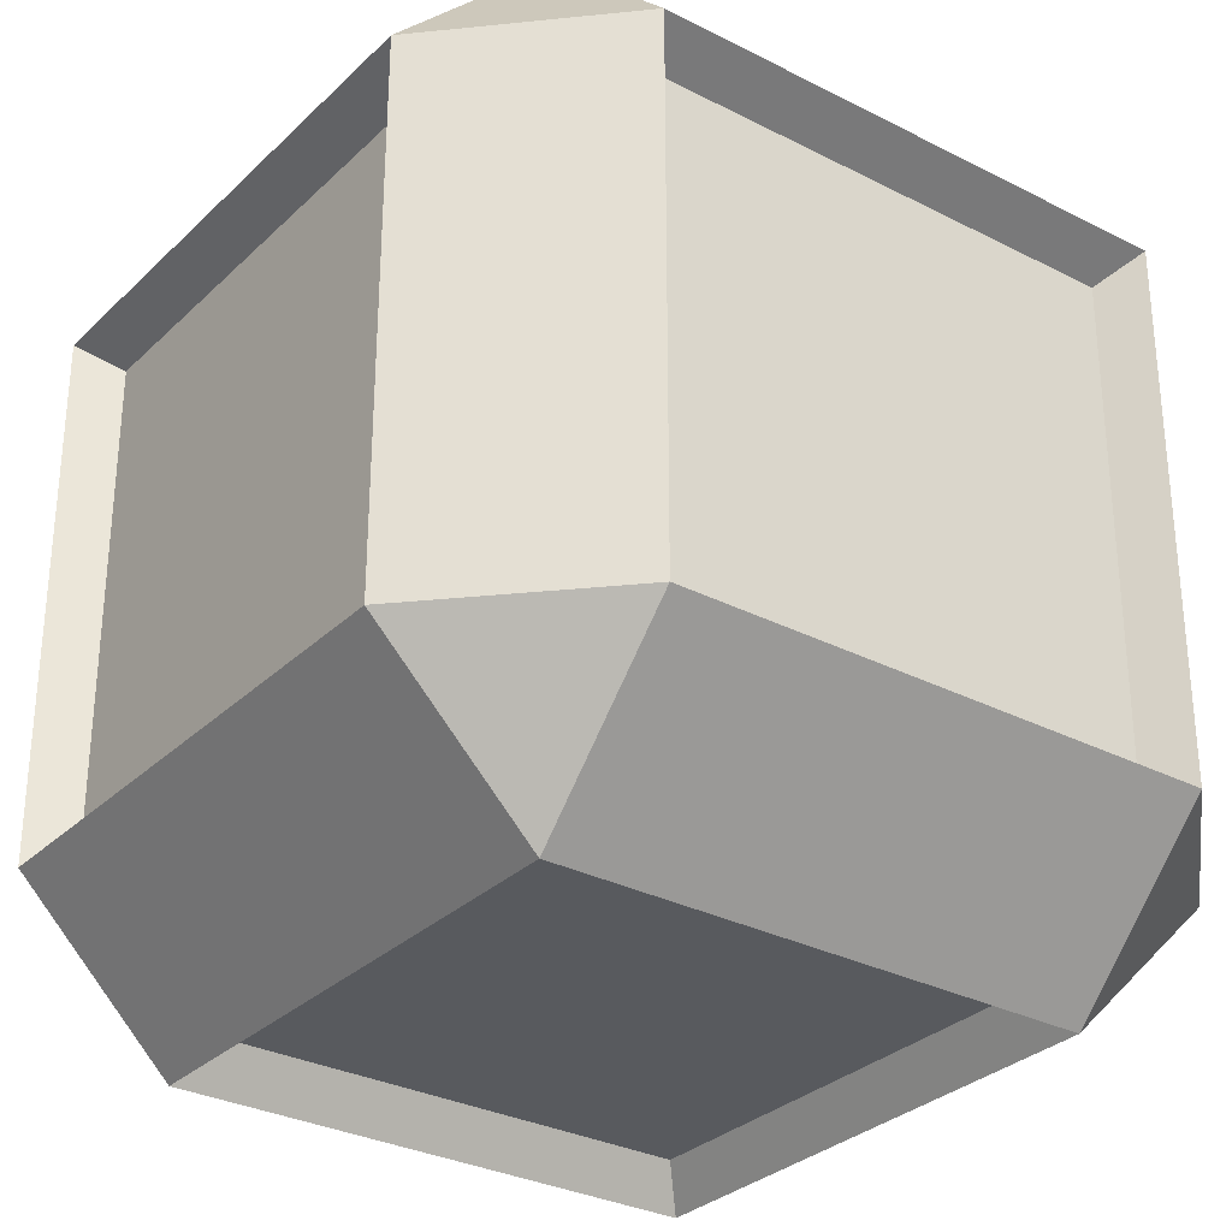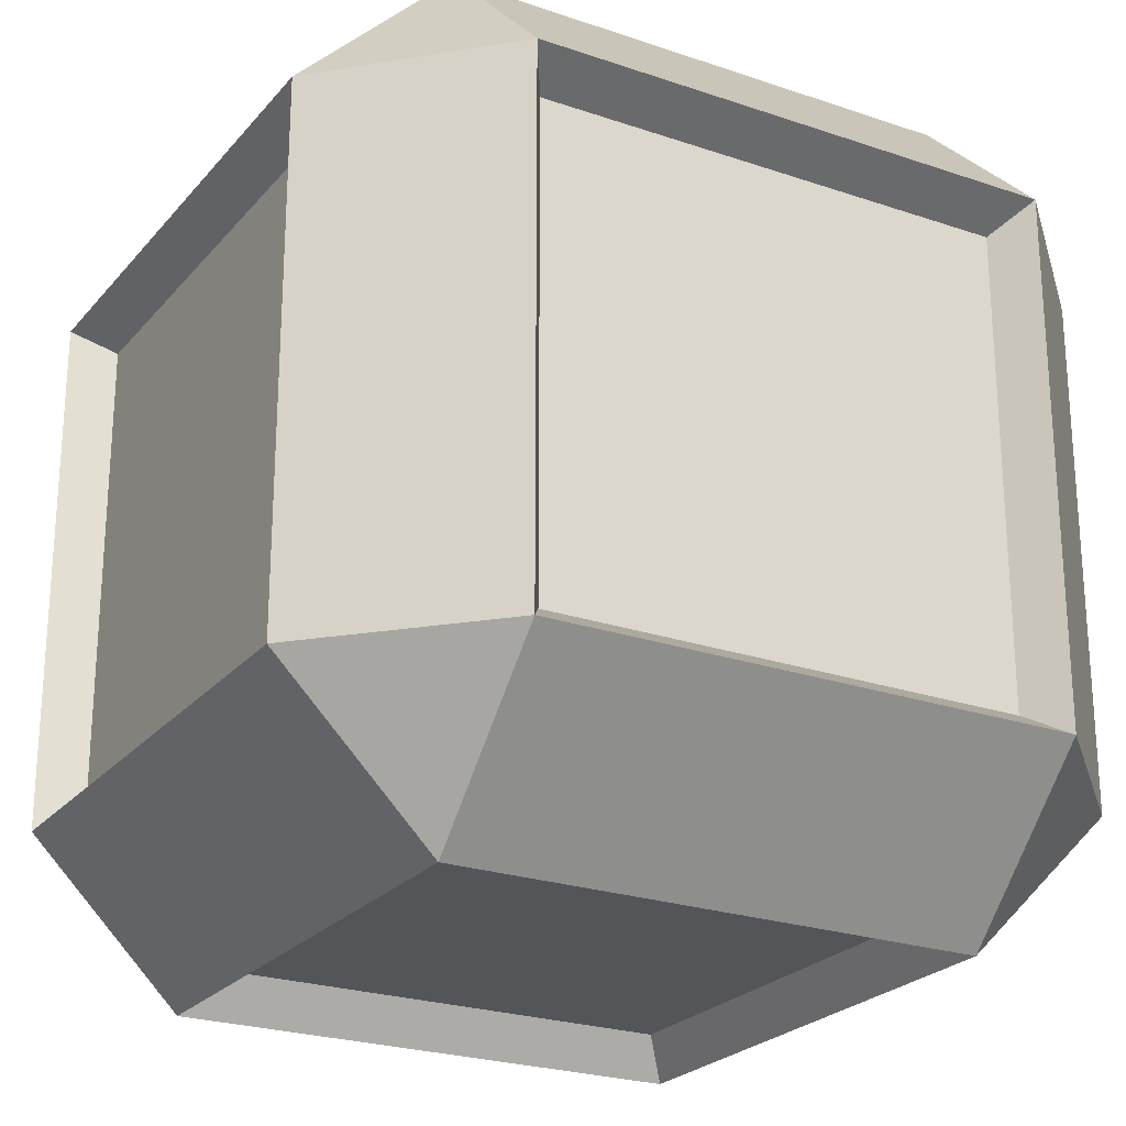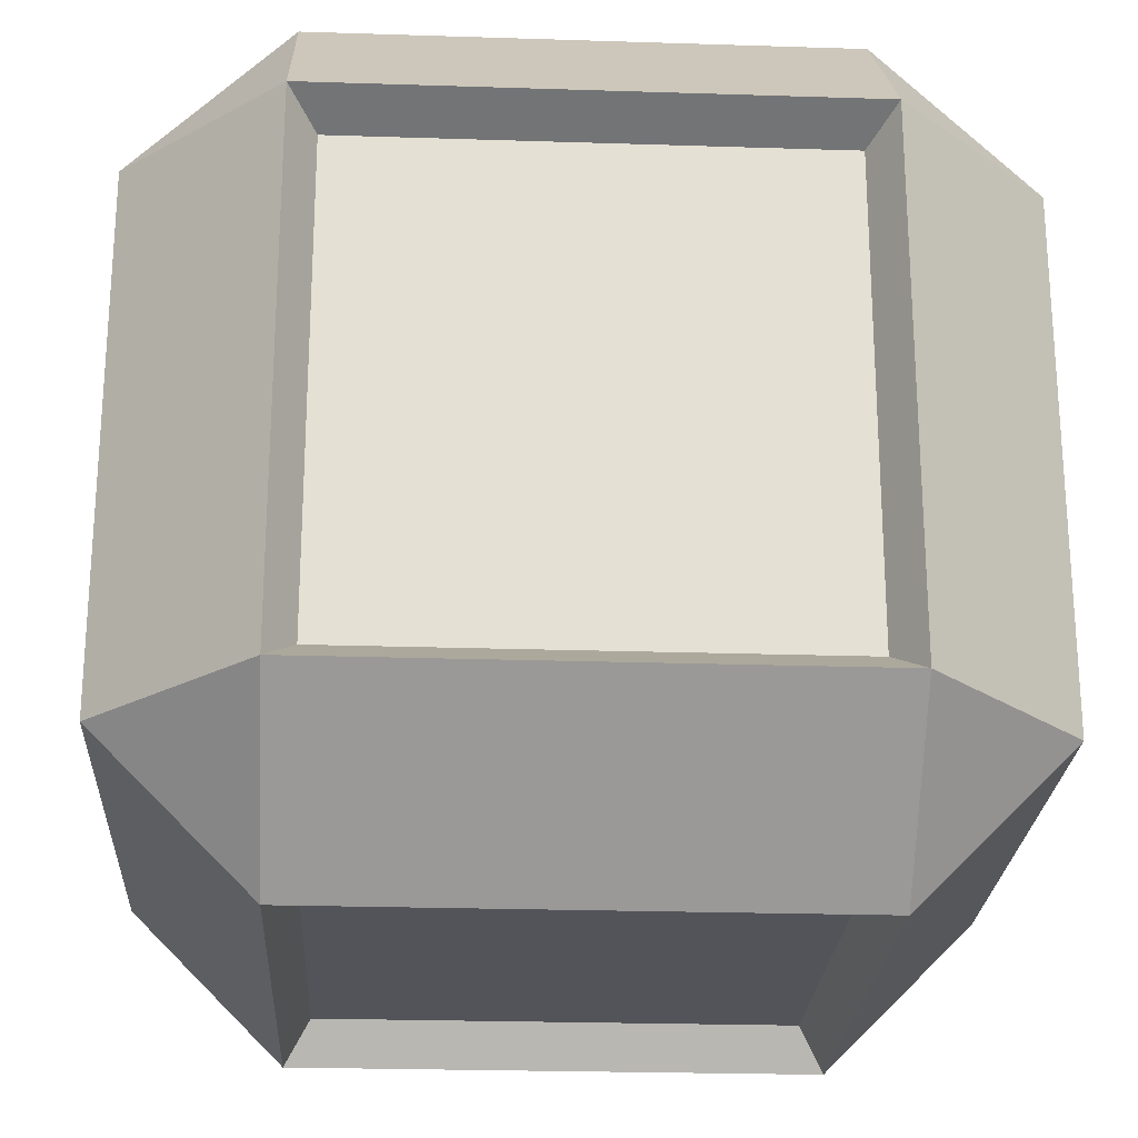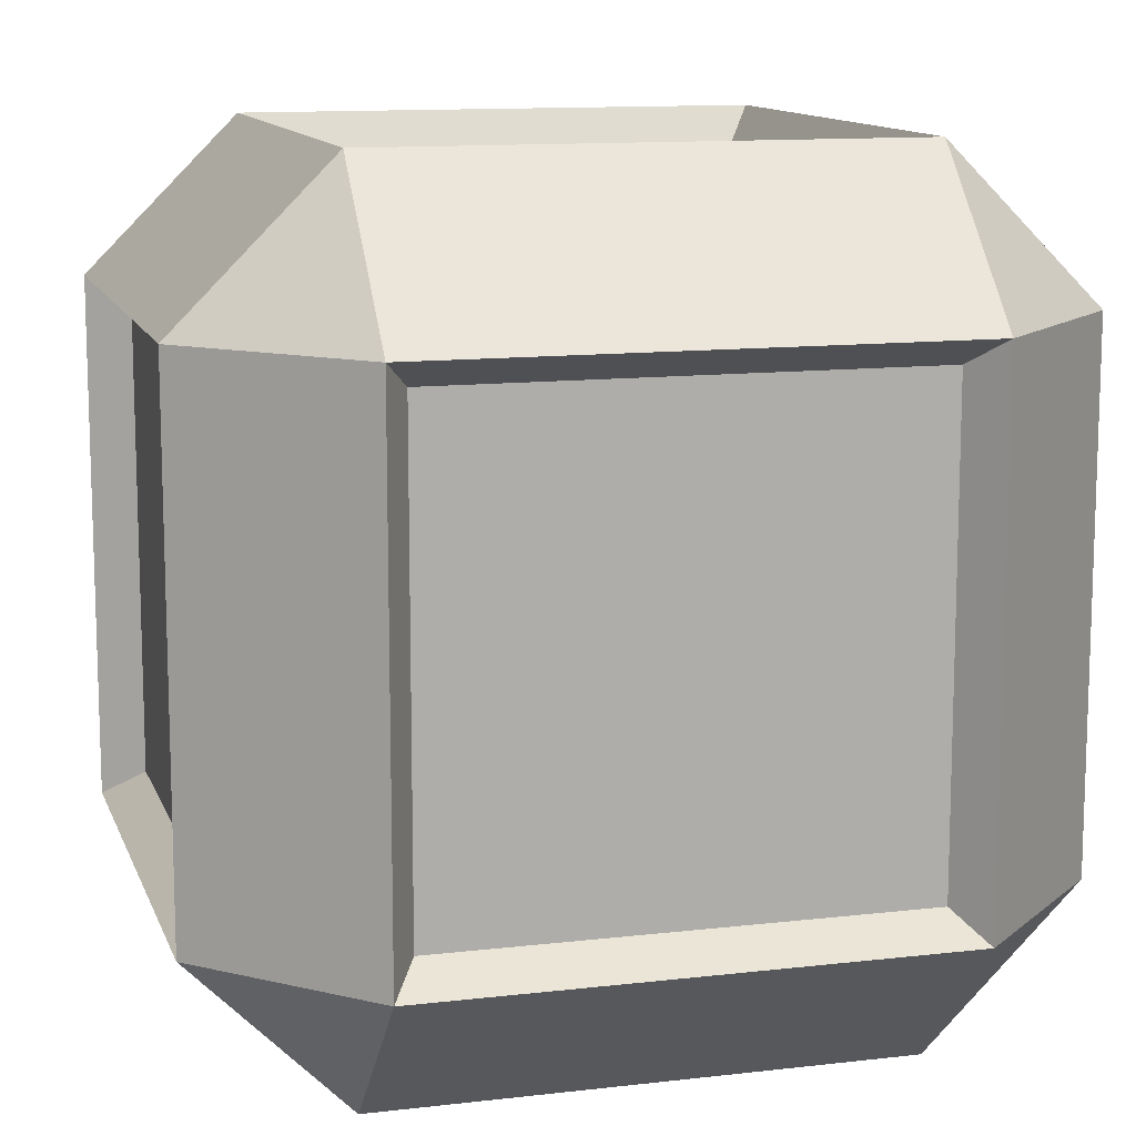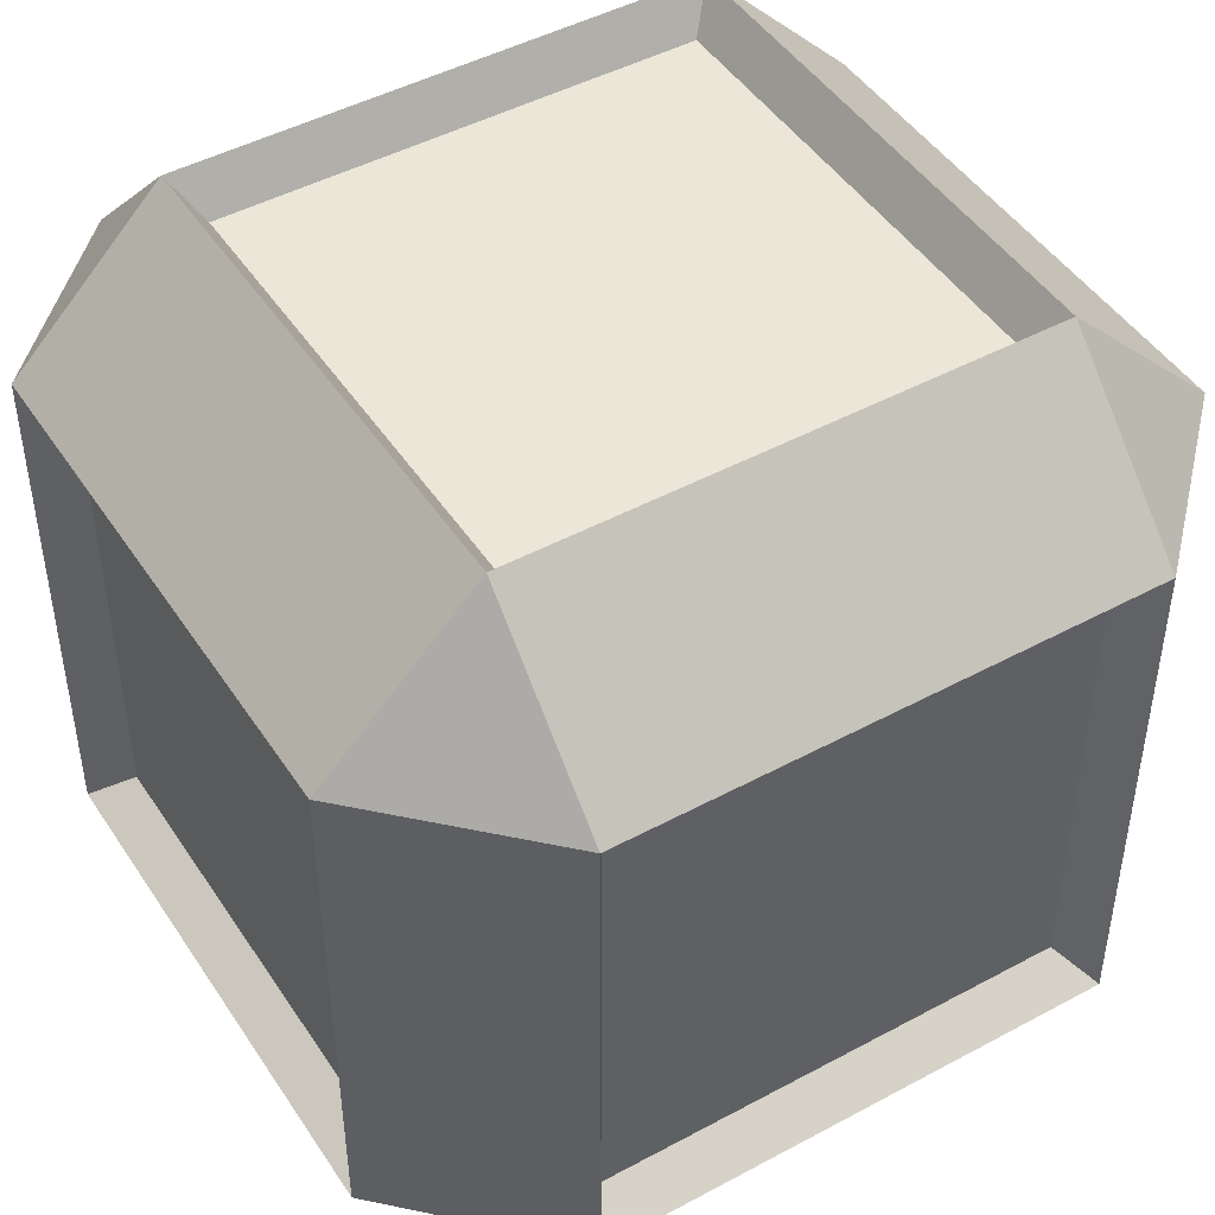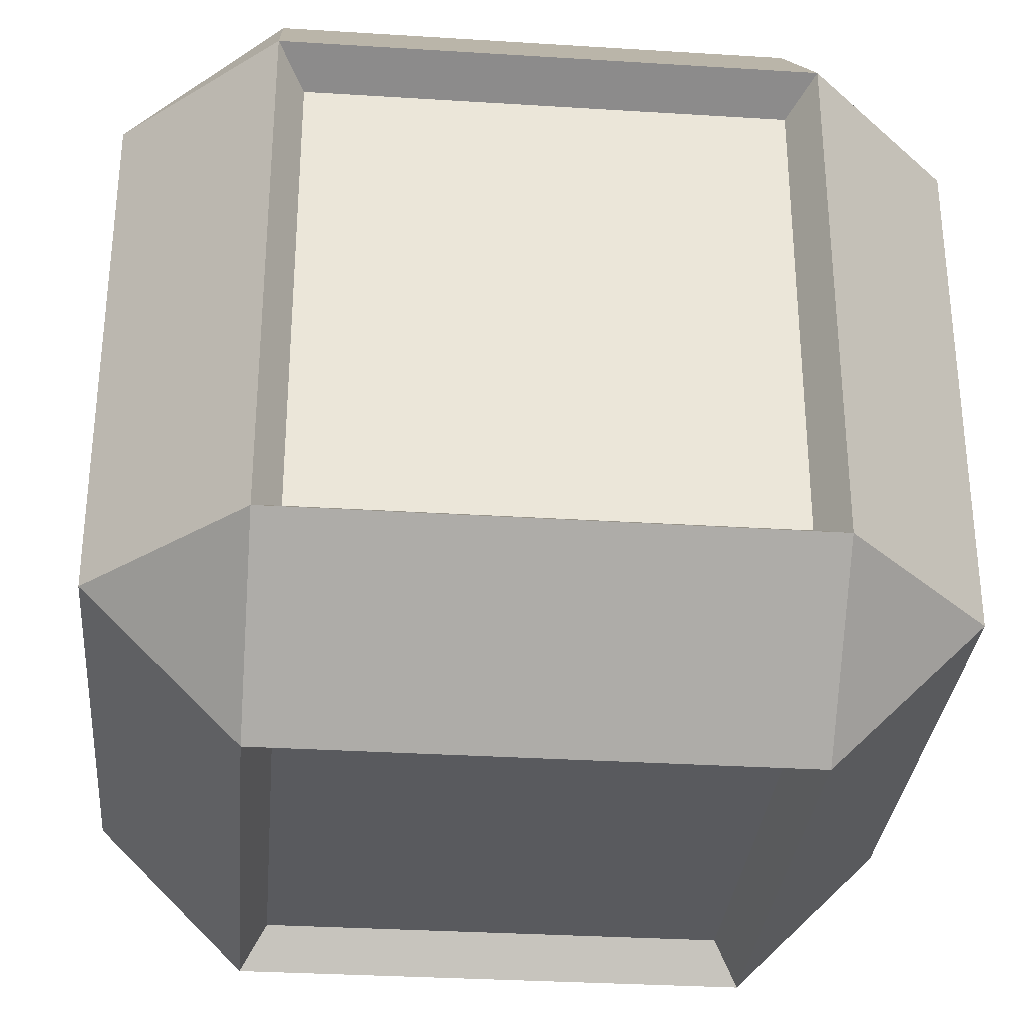
<metadata>
{"format":"obj","ext":"obj","renderer":"f3d","projection":"perspective","resolution":1024,"background":"white","views":[{"elev":-30.6,"azim":-126.6,"up":"+Z"},{"elev":-24.0,"azim":150.3,"up":"+Z"},{"elev":-23.8,"azim":-3.1,"up":"+Y"},{"elev":12.0,"azim":74.4,"up":"+Z"},{"elev":46.5,"azim":-31.6,"up":"+Z"},{"elev":-31.6,"azim":84.9,"up":"+Y"}]}
</metadata>
<code>
v -2.52 -2.52 4
v 2.52 -2.52 4
v 2.268 -2.268 3.6
v -2.268 -2.268 3.6
v -4 2.52 -2.52
v -4 -2.52 -2.52
v -3.6 -2.268 -2.268
v -3.6 2.268 -2.268
v -2.52 -4 -2.52
v 2.52 -4 -2.52
v 2.268 -3.6 -2.268
v -2.268 -3.6 -2.268
v 4 -2.52 2.52
v 4 -2.52 -2.52
v 3.6 -2.268 -2.268
v 3.6 -2.268 2.268
v 2.52 2.52 4
v -2.52 2.52 4
v -2.268 2.268 3.6
v 2.268 2.268 3.6
v -2.52 -4 2.52
v -4 -2.52 2.52
v -2.52 4 2.52
v -4 2.52 2.52
v -2.52 -2.52 -4
v -2.52 4 -2.52
v -2.52 2.52 -4
v 2.52 -4 2.52
v 2.52 4 2.52
v 4 2.52 2.52
v 2.52 -2.52 -4
v 2.52 4 -2.52
v 4 2.52 -2.52
v 2.52 2.52 -4
v -2.268 3.6 -2.268
v 2.268 3.6 -2.268
v 3.6 2.268 -2.268
v 3.6 2.268 2.268
v -3.6 -2.268 2.268
v -3.6 2.268 2.268
v -2.268 -2.268 -3.6
v -2.268 2.268 -3.6
v 2.268 2.268 -3.6
v 2.268 -2.268 -3.6
v -2.268 3.6 2.268
v 2.268 3.6 2.268
v 2.268 -3.6 2.268
v -2.268 -3.6 2.268
g Cube_Cube.002
f 4 1 2
f 2 3 4
f 8 5 6
f 6 7 8
f 12 9 10
f 10 11 12
f 16 13 14
f 14 15 16
f 20 17 18
f 18 19 20
f 21 1 22
f 18 23 24
f 9 6 25
f 26 27 5
f 28 13 2
f 29 17 30
f 10 31 14
f 32 33 34
f 6 9 21
f 21 22 6
f 22 1 18
f 18 24 22
f 24 23 26
f 26 5 24
f 5 27 25
f 25 6 5
f 31 10 9
f 9 25 31
f 27 26 32
f 32 34 27
f 34 33 14
f 14 31 34
f 13 28 10
f 10 14 13
f 33 32 29
f 29 30 33
f 30 17 2
f 2 13 30
f 1 21 28
f 28 2 1
f 17 29 23
f 23 18 17
f 36 32 26
f 26 35 36
f 16 15 37
f 37 38 16
f 7 39 40
f 40 8 7
f 40 24 5
f 5 8 40
f 39 22 24
f 24 40 39
f 15 14 33
f 33 37 15
f 7 6 22
f 22 39 7
f 38 30 13
f 13 16 38
f 37 33 30
f 30 38 37
f 4 3 20
f 20 19 4
f 44 41 42
f 42 43 44
f 41 25 27
f 27 42 41
f 43 34 31
f 31 44 43
f 19 18 1
f 1 4 19
f 42 27 34
f 34 43 42
f 44 31 25
f 25 41 44
f 3 2 17
f 17 20 3
f 46 36 35
f 35 45 46
f 48 12 11
f 11 47 48
f 35 26 23
f 23 45 35
f 45 23 29
f 29 46 45
f 48 21 9
f 9 12 48
f 47 28 21
f 21 48 47
f 46 29 32
f 32 36 46
f 11 10 28
f 28 47 11

</code>
